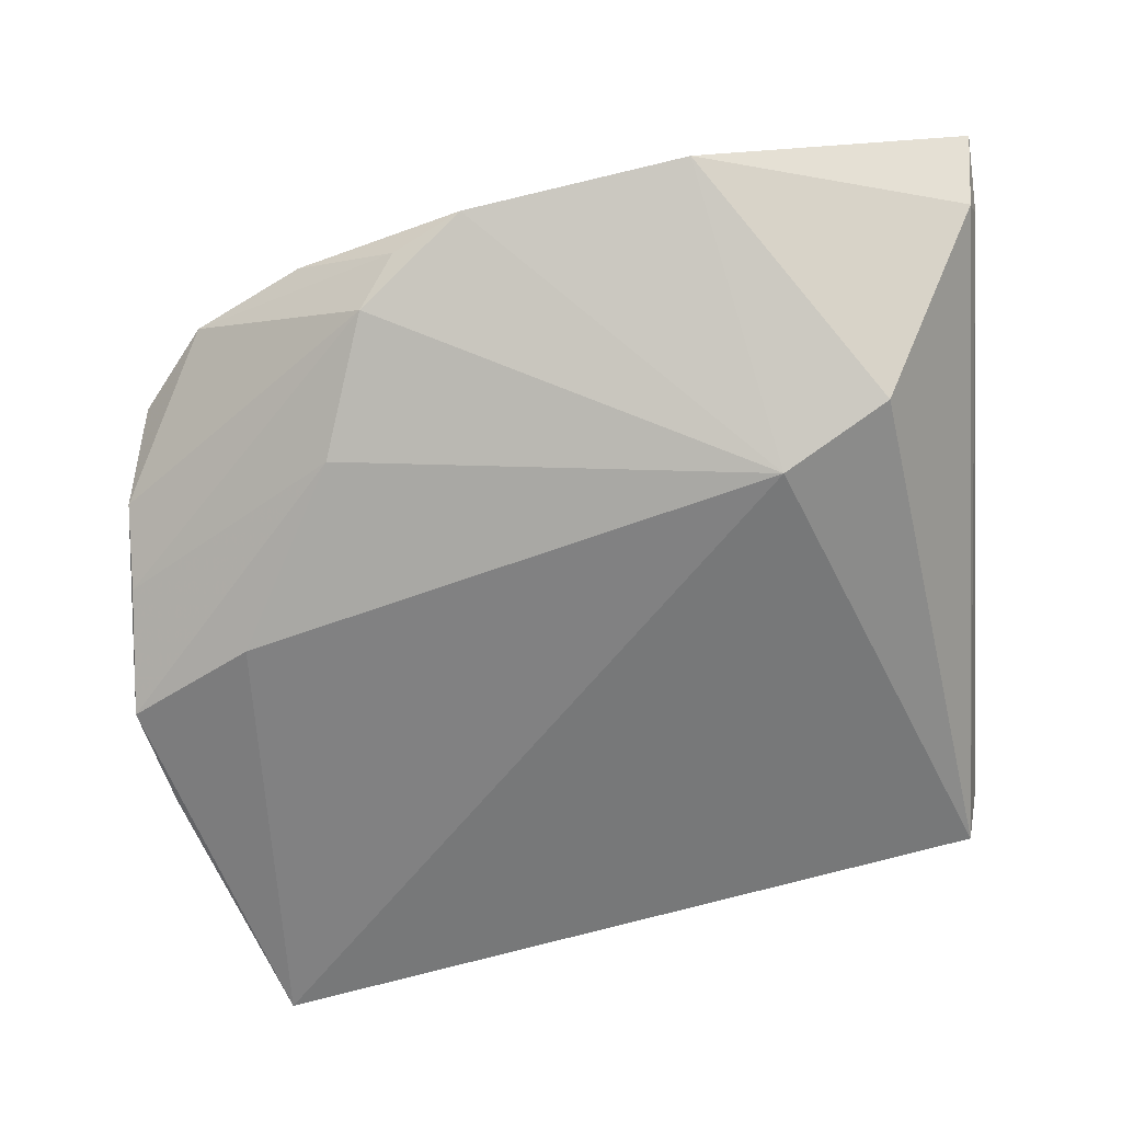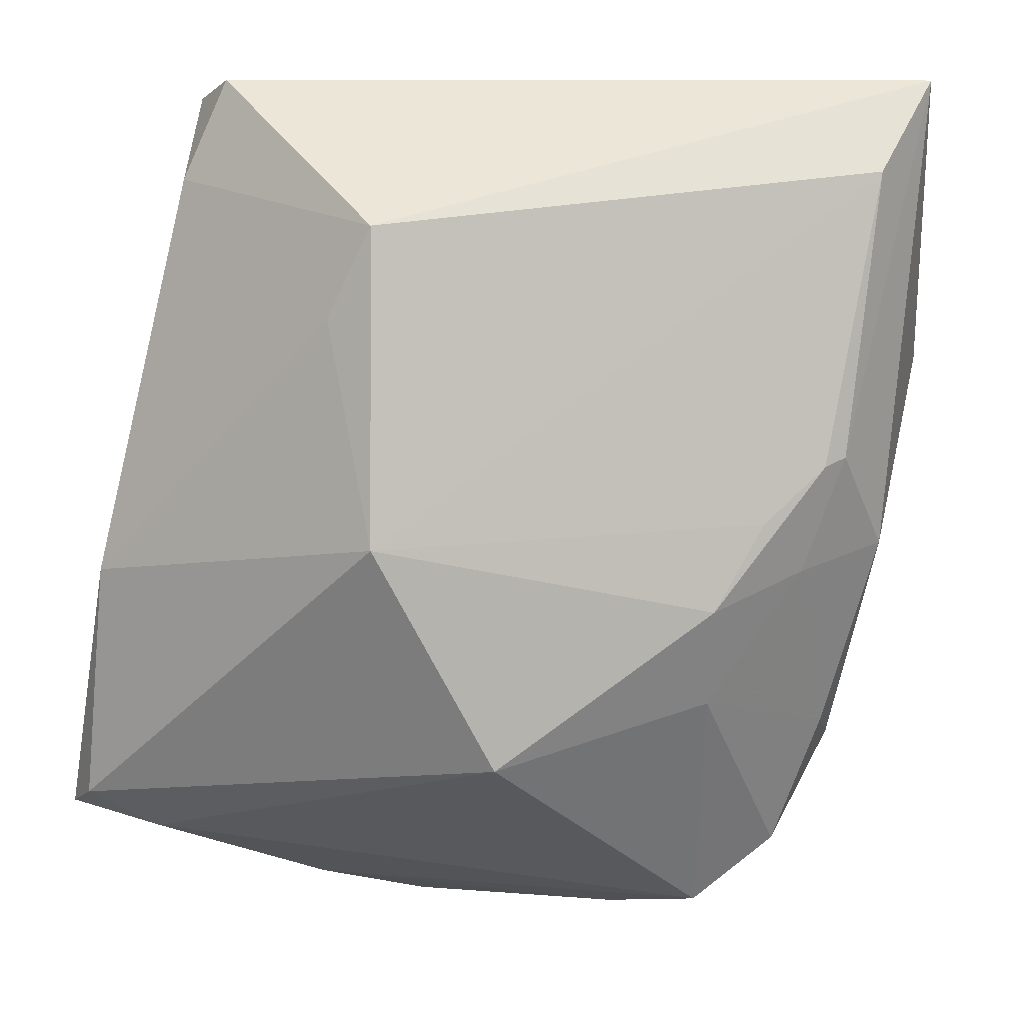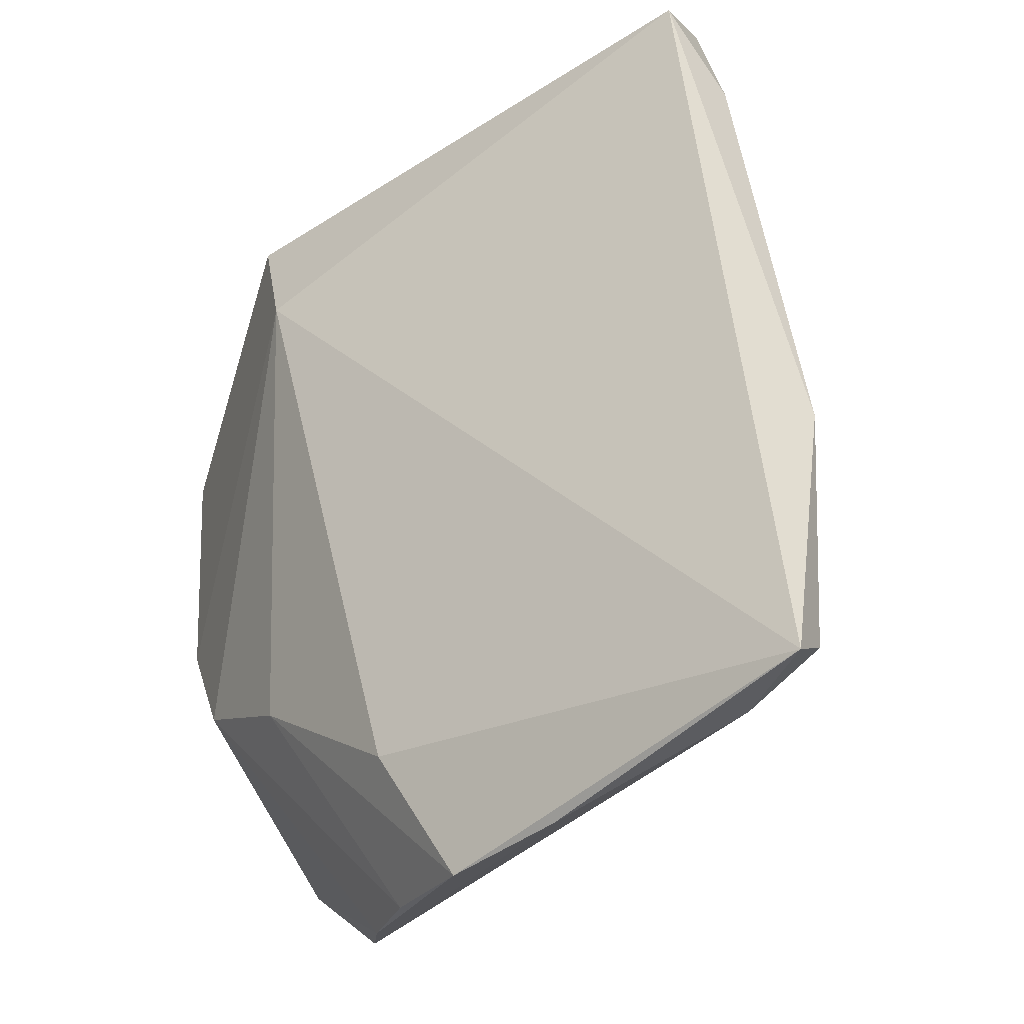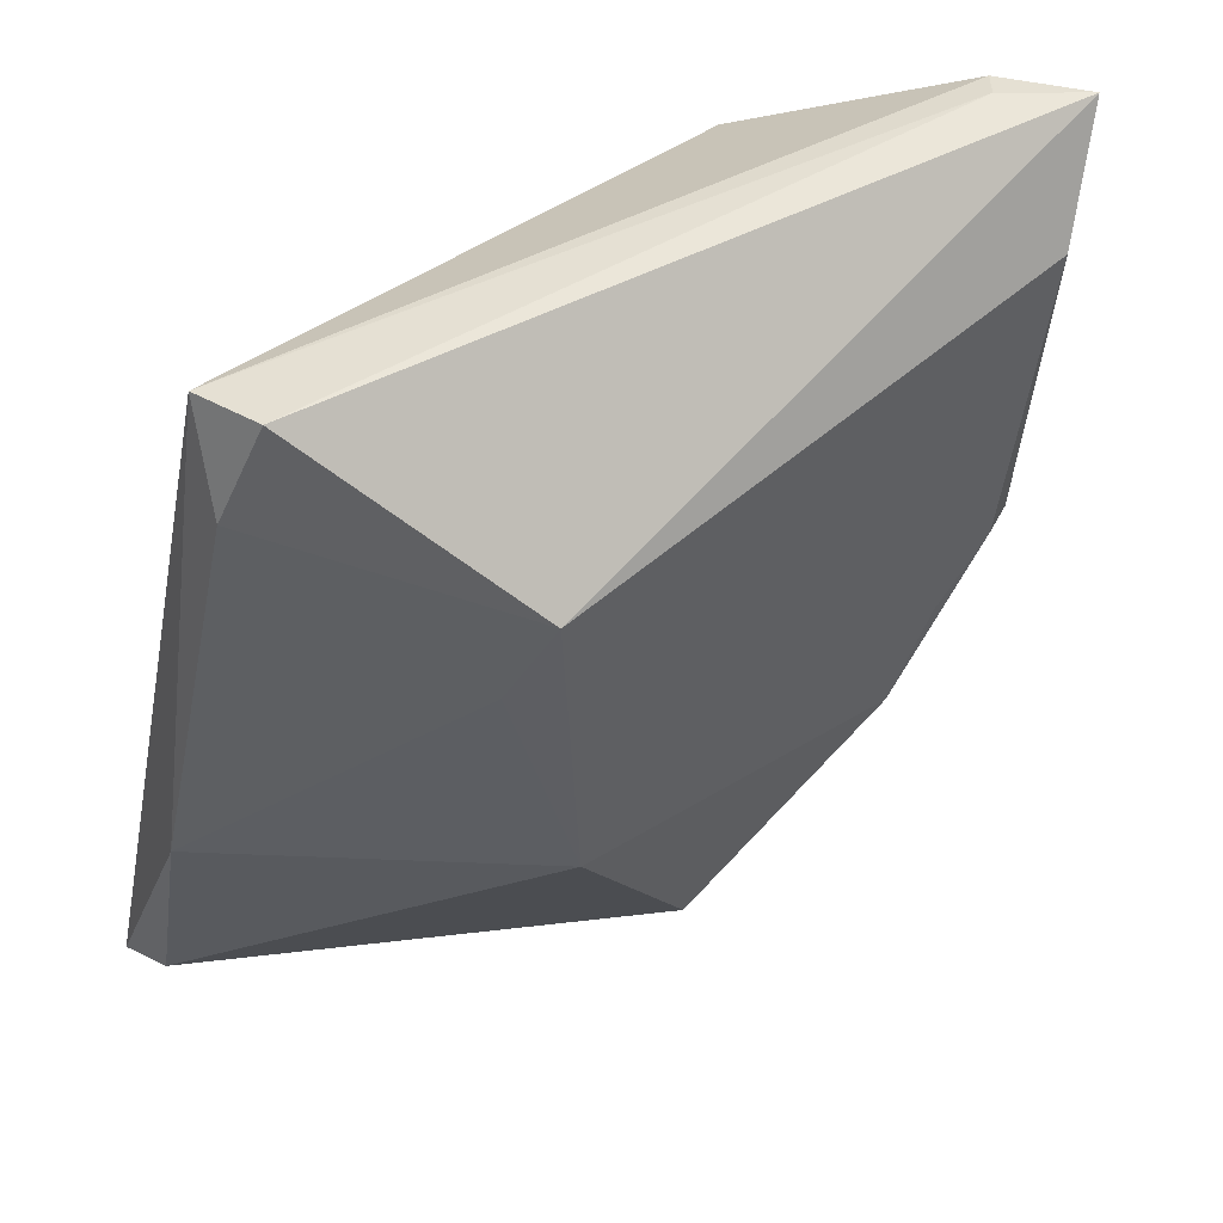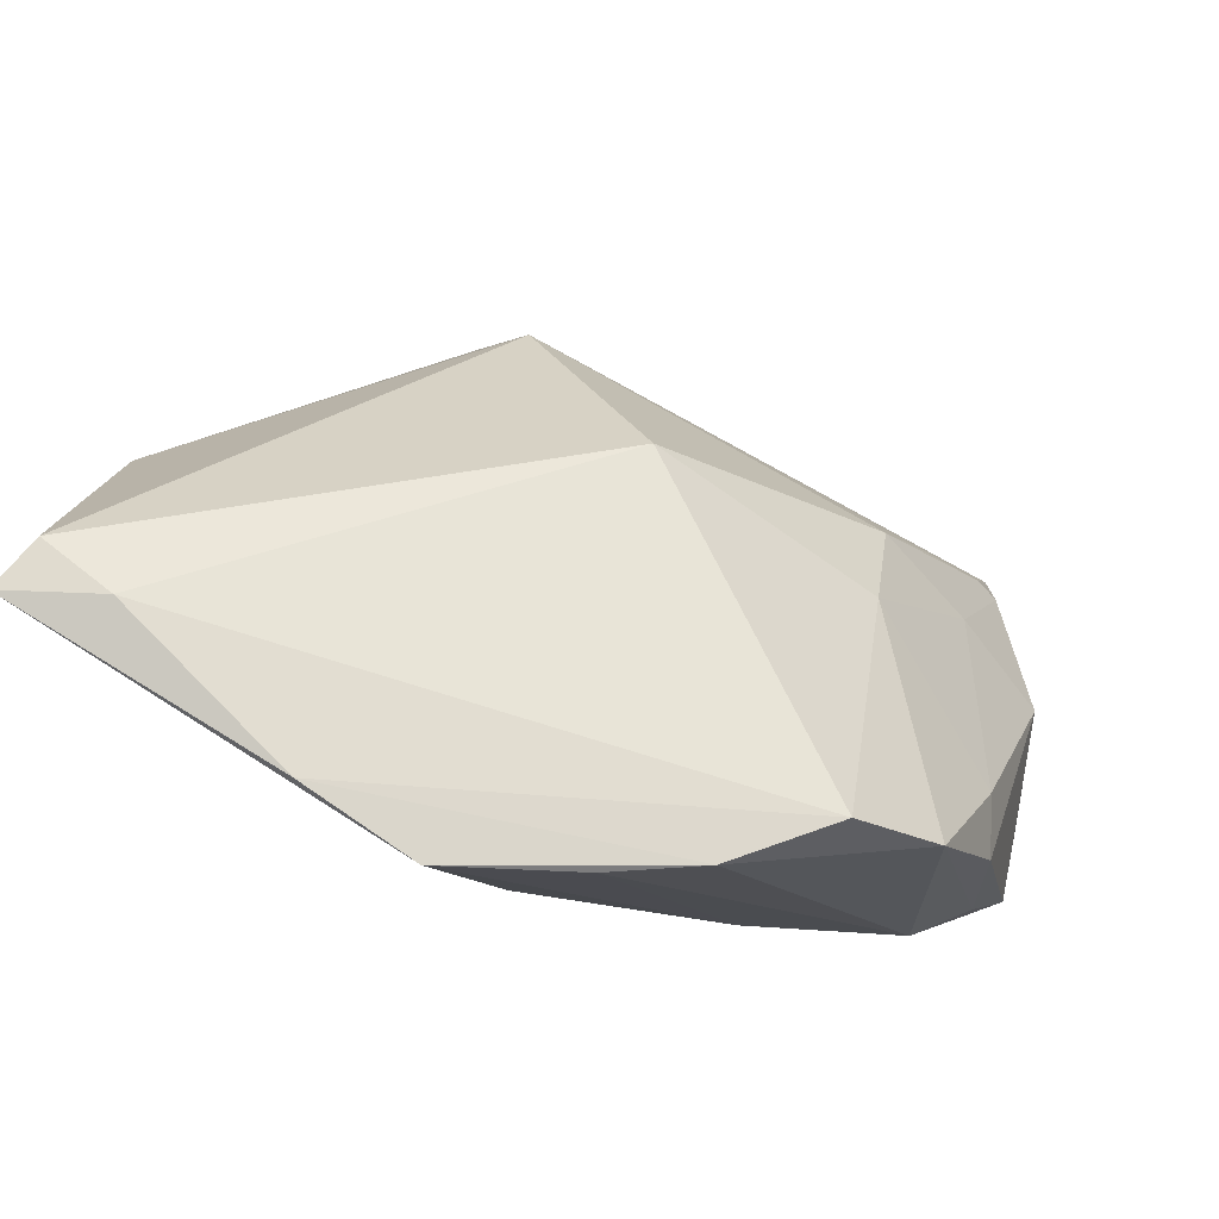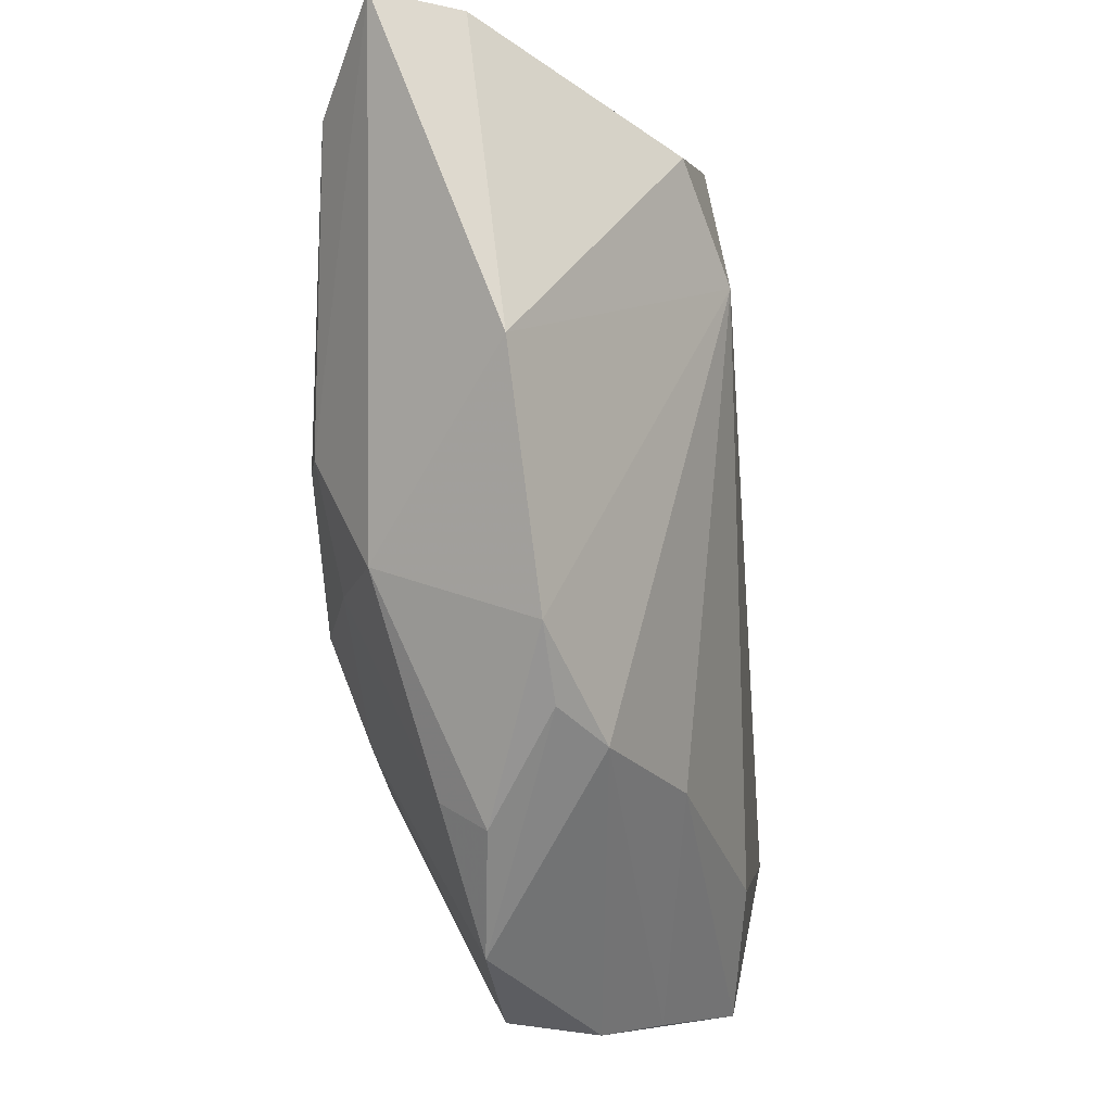
<metadata>
{"format":"obj","ext":"obj","renderer":"f3d","projection":"perspective","resolution":1024,"background":"white","views":[{"elev":-62.6,"azim":93.4,"up":"+Z"},{"elev":7.2,"azim":-12.1,"up":"+Y"},{"elev":-25.4,"azim":-140.1,"up":"+Y"},{"elev":55.1,"azim":-39.0,"up":"+Y"},{"elev":-79.8,"azim":-28.8,"up":"+Y"},{"elev":-3.1,"azim":98.3,"up":"+Y"}]}
</metadata>
<code>
v 0.0328 -0.02277 0.005276
v 0.03715 -0.002848 0.01058
v 0.04224 -0.007492 -0.005057
v 0.03559 0.04503 0.004345
v 0.03505 0.03562 0.01517
v 0.03107 0.006809 0.01669
v 0.04224 0.04503 0.009691
v 0.04573 0.0156 -0.002573
v -0.02911 0.04503 -0.004525
v 0.02863 0.005964 0.01753
v 0.02715 -0.004995 0.01494
v 0.02214 0.0003923 0.01804
v 0.02856 -0.03637 0.001955
v 0.01987 -0.04284 0.001625
v -0.01728 0.03029 0.01526
v 0.01799 0.02305 -0.01855
v 0.004893 -0.0446 -0.01092
v 0.03735 0.04417 0.002187
v 0.03847 -0.01453 -0.005602
v -0.03093 0.04339 -0.01185
v -0.01826 -0.04224 -0.01598
v -0.04437 -0.03072 -0.01145
v 0.02013 -0.02233 -0.01466
v -0.005482 -0.02388 0.01726
v -0.03349 0.0349 -0.006035
v -0.01795 -0.001117 0.01811
v -0.03693 -0.0349 -0.01177
v 0.0168 -0.00836 0.01855
v 0.001092 -0.03223 -0.01855
v 0.02365 0.03393 -0.01481
v 0.01244 -0.04473 -0.006048
v 0.03507 -0.02501 0.0007039
v 0.01736 -0.01846 0.01446
v 0.03409 -0.01799 -0.009501
v -0.0428 -0.005876 -0.007477
v -0.04573 -0.0328 -0.01661
v -0.02123 0.02118 0.01253
v -0.006876 -0.04503 -0.01659
f 20 16 36
f 36 35 20
f 30 16 20
f 20 35 25
f 25 35 15
f 7 15 5
f 26 5 15
f 18 30 20
f 20 25 9
f 9 25 15
f 9 15 7
f 28 26 24
f 15 35 37
f 37 26 15
f 35 26 37
f 35 36 22
f 22 26 35
f 24 26 22
f 27 24 22
f 22 36 27
f 4 18 20
f 20 9 4
f 7 18 4
f 4 9 7
f 12 28 10
f 26 28 12
f 10 5 12
f 5 26 12
f 7 2 8
f 8 2 3
f 8 18 7
f 30 18 8
f 16 30 8
f 8 3 16
f 7 5 6
f 6 2 7
f 6 5 10
f 10 28 6
f 27 36 21
f 36 38 21
f 29 36 16
f 29 38 36
f 11 6 28
f 2 6 11
f 14 24 27
f 27 21 14
f 3 2 32
f 31 21 38
f 31 14 21
f 13 14 31
f 33 14 13
f 33 28 24
f 24 14 33
f 33 11 28
f 16 3 34
f 13 31 34
f 11 33 1
f 1 33 13
f 2 11 1
f 1 32 2
f 13 32 1
f 17 31 38
f 17 34 31
f 23 29 16
f 16 34 23
f 38 29 23
f 23 17 38
f 34 17 23
f 3 32 19
f 19 34 3
f 19 32 13
f 13 34 19

</code>
